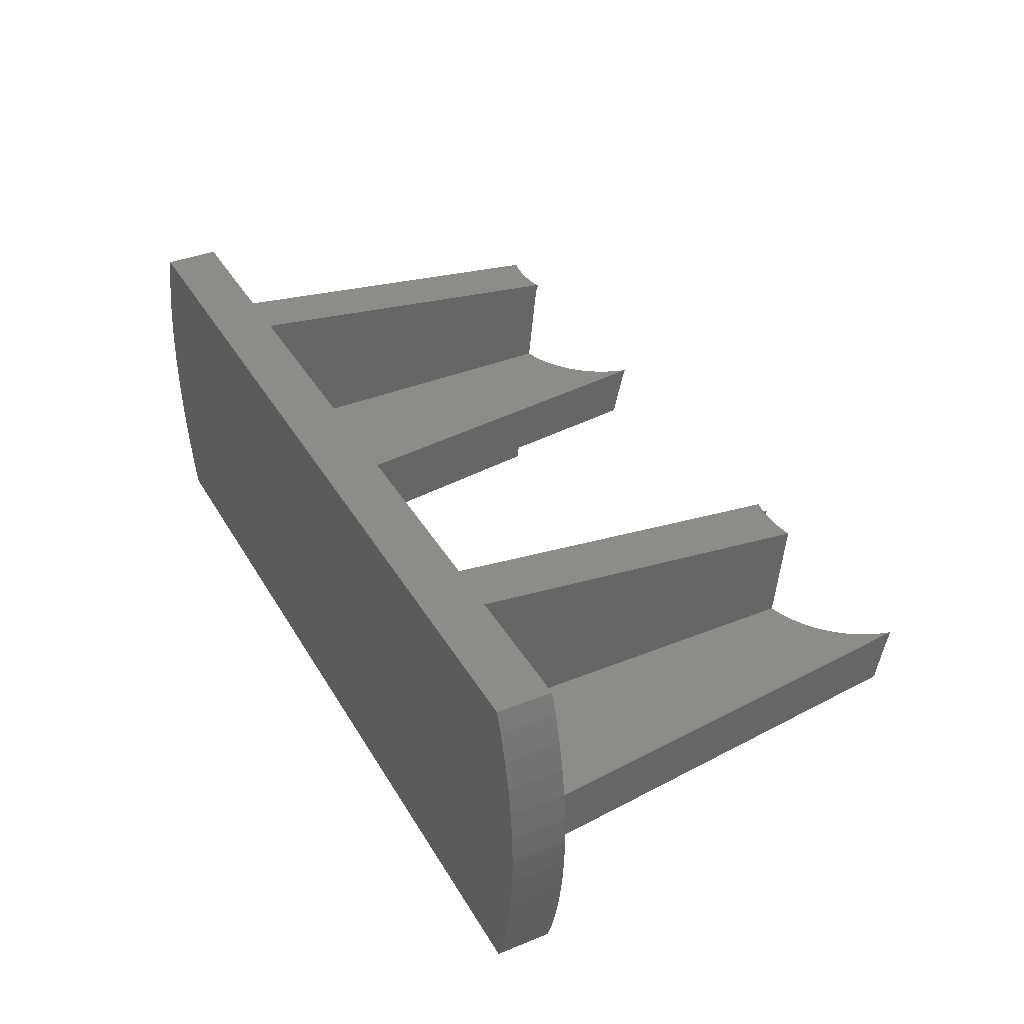
<metadata>
{"format":"stl","ext":"stl","renderer":"f3d","projection":"perspective","resolution":1024,"background":"white","views":[{"elev":37.9,"azim":-117.2,"up":"+Y"}]}
</metadata>
<code>
# stl→obj: 440 verts, 876 faces
v 15.9 6 0.6
v -15.9 6 2.6
v 15.9 6 2.6
v -15.9 6 0.6
v -15.9 -6 0.6
v 15.9 -6 2.6
v -15.9 -6 2.6
v 15.9 -6 0.6
v -16.97 1.067 0.6
v -16.87 2.131 2.6
v -16.87 2.131 0.6
v -16.97 1.067 2.6
v -17 0 0.6
v -17 0 2.6
v -16.7 3.185 2.6
v -16.7 3.185 0.6
v -16.47 4.228 2.6
v -16.47 4.228 0.6
v 16.97 -1.067 0.6
v 16.97 1.067 0.6
v 17 0 0.6
v 16.87 -2.131 0.6
v 16.87 2.131 0.6
v 16.7 -3.185 0.6
v 16.7 3.185 0.6
v 16.47 -4.228 0.6
v 16.47 4.228 0.6
v 16.17 -5.253 0.6
v 16.17 5.253 0.6
v -16.17 -5.253 0.6
v -16.17 5.253 0.6
v -16.47 -4.228 0.6
v -16.7 -3.185 0.6
v -16.87 -2.131 0.6
v -16.97 -1.067 0.6
v -16.7 -3.185 2.6
v -16.47 -4.228 2.6
v 16.97 -1.067 2.6
v 17 0 2.6
v -16.17 5.253 2.6
v 16.17 -5.253 2.6
v -16.97 -1.067 2.6
v 16.47 -4.228 2.6
v 16.97 1.067 2.6
v 16.87 -2.131 2.6
v 4 -1 2.6
v 9 -6 2.6
v 9 -1 2.6
v -4 -1 2.6
v -4 1 2.6
v -9 -6 2.6
v -9 -1 2.6
v 9 6 2.6
v 4 1 2.6
v 9 1 2.6
v -9 6 2.6
v -9 1 2.6
v 16 1 2.6
v 16.87 2.131 2.6
v 16 -1 2.6
v 16.7 3.185 2.6
v 16.47 4.228 2.6
v 11 6 2.6
v 16.17 5.253 2.6
v 16.7 -3.185 2.6
v 11 1 2.6
v 11 -1 2.6
v 11 -6 2.6
v -11 -6 2.6
v -11 -1 2.6
v -16 -1 2.6
v -16 1 2.6
v -16.17 -5.253 2.6
v -16.87 -2.131 2.6
v -11 6 2.6
v -11 1 2.6
v -9.407 4.529 15.1
v -9.26 4.527 15.12
v -9.604 4.532 15.07
v -9.505 4.531 15.08
v -9.851 4.534 15.06
v -9.752 4.534 15.06
v -10 4.535 15.05
v -9.164 4.524 15.14
v -9.018 4.52 15.18
v -9 4.52 15.18
v -10.59 4.529 15.1
v -10.49 4.531 15.08
v -10.4 4.532 15.07
v -10.25 4.534 15.06
v -10.15 4.534 15.06
v -10.74 4.527 15.12
v -10.84 4.524 15.14
v -10.98 4.52 15.18
v -11 4.52 15.18
v -9 -4.63 14.24
v -9 -1 14.61
v -9 3.789 15.11
v -9 1 14.82
v -11 -4.63 14.24
v -11 -1 14.61
v -11 3.789 15.11
v -11 1 14.82
v -10.91 -4.633 14.22
v -10.92 -4.632 14.23
v -10.6 -4.638 14.17
v -10.61 -4.638 14.17
v -10.29 -4.642 14.14
v -10 -4.643 14.14
v -10.31 -4.642 14.15
v -10.62 -4.638 14.18
v -9.089 -4.633 14.22
v -9.076 -4.632 14.23
v -9.403 -4.638 14.17
v -9.695 -4.642 14.15
v -9.707 -4.642 14.14
v -9.39 -4.638 14.17
v -9.378 -4.638 14.18
v -5.803 0.6648 17.92
v -5.814 1 18.02
v -5.795 0.4126 17.86
v -5.768 -0.5018 17.62
v -5.755 -1 17.51
v -13.66 1 16.75
v -13.63 1 16.7
v -13.52 1 16.53
v -13.48 1 16.47
v -13.44 1 16.42
v -13.31 1 16.26
v -13.18 1 16.11
v -13.13 1 16.06
v -12.58 1 15.56
v -12.53 1 15.52
v -12.47 1 15.48
v -12.3 1 15.37
v -11.13 1 14.85
v -11.07 1 14.84
v -11.33 1 14.91
v -11.52 1 14.98
v -11.58 1 15
v -11.64 1 15.03
v -11.83 1 15.11
v -11.89 1 15.14
v -12.07 1 15.23
v -12.25 1 15.34
v -12.74 1 15.69
v -12.89 1 15.82
v -12.94 1 15.87
v -13.77 1 16.93
v -13.86 1 17.11
v -13.89 1 17.17
v -13.97 1 17.36
v -14 1 17.42
v -14.02 1 17.48
v -14.09 1 17.67
v -14.15 1 17.87
v -14.16 1 17.93
v -14.19 1 18.02
v -5.91 1 17.67
v -6.002 1 17.42
v -5.98 1 17.48
v -6.109 1 17.17
v -6.028 1 17.36
v -6.336 1 16.75
v -6.232 1 16.93
v -6.562 1 16.42
v -6.521 1 16.47
v -6.822 1 16.11
v -6.687 1 16.26
v -7.42 1 15.56
v -7.259 1 15.69
v -7.527 1 15.48
v -7.473 1 15.52
v -8.867 1 14.85
v -8.671 1 14.91
v -5.835 1 17.93
v -5.854 1 17.87
v -6.139 1 17.11
v -6.369 1 16.7
v -6.484 1 16.53
v -6.865 1 16.06
v -7.056 1 15.87
v -7.106 1 15.82
v -7.696 1 15.37
v -7.753 1 15.34
v -7.928 1 15.23
v -8.11 1 15.14
v -8.169 1 15.11
v -8.357 1 15.03
v -8.417 1 15
v -8.479 1 14.98
v -8.931 1 14.84
v -13.67 -1 16.39
v -13.8 -1 16.59
v -13.61 -1 16.32
v -13.64 -1 16.36
v -12.37 -1 15.18
v -12.41 -1 15.2
v -11.7 -1 14.83
v -11.92 -1 14.93
v -11.16 -1 14.65
v -11.39 -1 14.72
v -14.2 -1 17.39
v -14.25 -1 17.51
v -14.18 -1 17.34
v -14.17 -1 17.3
v -14.07 -1 17.08
v -14.05 -1 17.04
v -13.94 -1 16.83
v -13.82 -1 16.63
v -13.47 -1 16.13
v -13.31 -1 15.95
v -13.28 -1 15.92
v -13.08 -1 15.72
v -13.05 -1 15.69
v -12.87 -1 15.53
v -12.68 -1 15.39
v -12.64 -1 15.36
v -12.61 -1 15.33
v -12.17 -1 15.06
v -11.96 -1 14.95
v -11.66 -1 14.82
v -11.61 -1 14.8
v -11.12 -1 14.64
v -6.333 -1 16.39
v -6.359 -1 16.36
v -6.388 -1 16.32
v -6.533 -1 16.13
v -8.3 -1 14.83
v -8.343 -1 14.82
v -8.836 -1 14.65
v -8.881 -1 14.64
v -8.609 -1 14.72
v -8.388 -1 14.8
v -8.084 -1 14.93
v -8.042 -1 14.95
v -7.832 -1 15.06
v -7.629 -1 15.18
v -7.589 -1 15.2
v -7.394 -1 15.33
v -7.355 -1 15.36
v -7.318 -1 15.39
v -7.132 -1 15.53
v -6.955 -1 15.69
v -6.92 -1 15.72
v -6.72 -1 15.92
v -6.688 -1 15.95
v -6.201 -1 16.59
v -6.177 -1 16.63
v -6.057 -1 16.83
v -5.95 -1 17.04
v -5.928 -1 17.08
v -5.835 -1 17.3
v -5.816 -1 17.34
v -5.8 -1 17.39
v -14.2 0.6648 17.92
v -14.2 0.4126 17.86
v -14.23 -0.5018 17.62
v 10.59 4.529 15.1
v 10.74 4.527 15.12
v 10.4 4.532 15.07
v 10.49 4.531 15.08
v 10.15 4.534 15.06
v 10.25 4.534 15.06
v 10 4.535 15.05
v 10.84 4.524 15.14
v 10.98 4.52 15.18
v 11 4.52 15.18
v 9.407 4.529 15.1
v 9.505 4.531 15.08
v 9.604 4.532 15.07
v 9.752 4.534 15.06
v 9.851 4.534 15.06
v 9.26 4.527 15.12
v 9.164 4.524 15.14
v 9.018 4.52 15.18
v 9 4.52 15.18
v 11 -4.63 14.24
v 11 -1 14.61
v 11 3.789 15.11
v 11 1 14.82
v 9 -4.63 14.24
v 9 -1 14.61
v 9 3.789 15.11
v 9 1 14.82
v 9.089 -4.633 14.22
v 9.076 -4.632 14.23
v 9.403 -4.638 14.17
v 9.39 -4.638 14.17
v 9.707 -4.642 14.14
v 10 -4.643 14.14
v 9.695 -4.642 14.15
v 9.378 -4.638 14.18
v 10.91 -4.633 14.22
v 10.92 -4.632 14.23
v 10.6 -4.638 14.17
v 10.31 -4.642 14.15
v 10.29 -4.642 14.14
v 10.61 -4.638 14.17
v 10.62 -4.638 14.18
v 14.2 0.6648 17.92
v 14.19 1 18.02
v 14.2 0.4126 17.86
v 14.23 -0.5018 17.62
v 14.25 -1 17.51
v 6.002 1 17.42
v 5.91 1 17.67
v 5.98 1 17.48
v 6.109 1 17.17
v 6.028 1 17.36
v 6.336 1 16.75
v 6.369 1 16.7
v 6.562 1 16.42
v 6.687 1 16.26
v 6.822 1 16.11
v 6.865 1 16.06
v 7.42 1 15.56
v 7.473 1 15.52
v 7.527 1 15.48
v 7.696 1 15.37
v 8.867 1 14.85
v 8.931 1 14.84
v 8.671 1 14.91
v 8.479 1 14.98
v 8.417 1 15
v 8.357 1 15.03
v 8.169 1 15.11
v 8.11 1 15.14
v 7.928 1 15.23
v 7.753 1 15.34
v 7.259 1 15.69
v 7.106 1 15.82
v 7.056 1 15.87
v 6.521 1 16.47
v 6.484 1 16.53
v 6.232 1 16.93
v 6.139 1 17.11
v 5.854 1 17.87
v 5.835 1 17.93
v 5.814 1 18.02
v 13.66 1 16.75
v 13.77 1 16.93
v 13.52 1 16.53
v 13.63 1 16.7
v 13.44 1 16.42
v 13.48 1 16.47
v 13.18 1 16.11
v 13.31 1 16.26
v 12.58 1 15.56
v 12.74 1 15.69
v 12.47 1 15.48
v 12.53 1 15.52
v 11.13 1 14.85
v 11.33 1 14.91
v 14.16 1 17.93
v 14.15 1 17.87
v 14.09 1 17.67
v 14.02 1 17.48
v 14 1 17.42
v 13.97 1 17.36
v 13.89 1 17.17
v 13.86 1 17.11
v 13.13 1 16.06
v 12.94 1 15.87
v 12.89 1 15.82
v 12.3 1 15.37
v 12.25 1 15.34
v 12.07 1 15.23
v 11.89 1 15.14
v 11.83 1 15.11
v 11.64 1 15.03
v 11.58 1 15
v 11.52 1 14.98
v 11.07 1 14.84
v 6.333 -1 16.39
v 6.201 -1 16.59
v 6.388 -1 16.32
v 6.359 -1 16.36
v 8.3 -1 14.83
v 8.084 -1 14.93
v 8.836 -1 14.65
v 8.609 -1 14.72
v 5.8 -1 17.39
v 5.755 -1 17.51
v 5.816 -1 17.34
v 5.835 -1 17.3
v 5.928 -1 17.08
v 5.95 -1 17.04
v 6.057 -1 16.83
v 6.177 -1 16.63
v 6.533 -1 16.13
v 6.688 -1 15.95
v 6.72 -1 15.92
v 6.92 -1 15.72
v 6.955 -1 15.69
v 7.132 -1 15.53
v 7.318 -1 15.39
v 7.355 -1 15.36
v 7.394 -1 15.33
v 7.589 -1 15.2
v 7.629 -1 15.18
v 7.832 -1 15.06
v 8.042 -1 14.95
v 8.343 -1 14.82
v 8.388 -1 14.8
v 8.881 -1 14.64
v 13.67 -1 16.39
v 13.64 -1 16.36
v 13.61 -1 16.32
v 13.47 -1 16.13
v 12.37 -1 15.18
v 12.17 -1 15.06
v 11.7 -1 14.83
v 11.66 -1 14.82
v 11.16 -1 14.65
v 11.12 -1 14.64
v 11.39 -1 14.72
v 11.61 -1 14.8
v 11.92 -1 14.93
v 11.96 -1 14.95
v 12.41 -1 15.2
v 12.61 -1 15.33
v 12.64 -1 15.36
v 12.68 -1 15.39
v 12.87 -1 15.53
v 13.05 -1 15.69
v 13.08 -1 15.72
v 13.28 -1 15.92
v 13.31 -1 15.95
v 13.8 -1 16.59
v 13.82 -1 16.63
v 13.94 -1 16.83
v 14.05 -1 17.04
v 14.07 -1 17.08
v 14.17 -1 17.3
v 14.18 -1 17.34
v 14.2 -1 17.39
v 5.803 0.6648 17.92
v 5.795 0.4126 17.86
v 5.768 -0.5018 17.62
f 1 2 3
f 2 1 4
f 5 6 7
f 6 5 8
f 9 10 11
f 10 9 12
f 13 12 9
f 12 13 14
f 11 15 16
f 15 11 10
f 16 17 18
f 17 16 15
f 19 20 21
f 22 20 19
f 22 23 20
f 24 23 22
f 24 25 23
f 26 25 24
f 26 27 25
f 28 27 26
f 28 29 27
f 8 29 28
f 8 1 29
f 5 1 8
f 5 4 1
f 30 4 5
f 30 31 4
f 32 31 30
f 32 18 31
f 33 18 32
f 33 16 18
f 34 16 33
f 34 11 16
f 35 11 34
f 35 9 11
f 9 35 13
f 32 36 33
f 36 32 37
f 38 21 39
f 21 38 19
f 31 2 4
f 2 31 40
f 6 28 41
f 28 6 8
f 35 14 13
f 14 35 42
f 18 40 31
f 40 18 17
f 41 26 43
f 26 41 28
f 39 20 44
f 20 39 21
f 45 19 38
f 19 45 22
f 46 47 48
f 49 46 50
f 46 49 47
f 51 49 52
f 49 51 47
f 53 54 55
f 54 50 46
f 53 50 54
f 56 50 53
f 50 56 57
f 58 39 44
f 58 44 59
f 60 39 58
f 58 59 61
f 39 60 38
f 58 61 62
f 38 60 45
f 63 62 64
f 45 60 65
f 65 60 43
f 63 64 3
f 62 63 66
f 62 66 58
f 67 43 60
f 68 43 67
f 43 68 41
f 41 68 6
f 37 69 70
f 37 70 71
f 15 72 17
f 69 73 7
f 10 72 15
f 69 37 73
f 12 72 10
f 71 36 37
f 14 72 12
f 71 74 36
f 72 14 71
f 71 42 74
f 71 14 42
f 40 75 2
f 17 75 40
f 76 17 72
f 75 17 76
f 69 7 6
f 53 63 3
f 53 3 2
f 53 2 75
f 47 51 69
f 53 75 56
f 68 47 69
f 69 6 68
f 30 37 32
f 37 30 73
f 5 73 30
f 73 5 7
f 44 23 59
f 23 44 20
f 64 1 3
f 1 64 29
f 65 22 45
f 22 65 24
f 61 27 62
f 27 61 25
f 43 24 65
f 24 43 26
f 34 42 35
f 42 34 74
f 33 74 34
f 74 33 36
f 59 25 61
f 25 59 23
f 62 29 64
f 29 62 27
f 56 77 78
f 56 79 80
f 56 81 82
f 81 56 83
f 79 56 82
f 77 56 80
f 84 56 78
f 85 56 84
f 56 85 86
f 75 87 88
f 75 89 90
f 75 91 83
f 75 83 56
f 91 75 90
f 89 75 88
f 87 75 92
f 92 75 93
f 93 75 94
f 94 75 95
f 96 52 97
f 52 96 51
f 98 56 86
f 57 98 99
f 98 57 56
f 70 100 101
f 100 70 69
f 75 102 95
f 76 102 75
f 102 76 103
f 100 104 105
f 69 106 107
f 108 69 109
f 110 69 108
f 106 69 110
f 111 69 107
f 104 69 111
f 69 104 100
f 112 96 113
f 51 114 115
f 51 109 69
f 109 51 116
f 116 51 115
f 114 51 117
f 117 51 118
f 118 51 112
f 112 51 96
f 119 50 120
f 121 50 119
f 122 50 121
f 123 50 122
f 50 123 49
f 72 124 125
f 72 126 127
f 72 128 129
f 72 130 131
f 72 132 133
f 72 134 135
f 76 136 137
f 76 137 103
f 136 76 138
f 72 138 76
f 138 72 139
f 139 72 140
f 140 72 141
f 141 72 142
f 142 72 143
f 143 72 144
f 144 72 145
f 145 72 135
f 134 72 133
f 132 72 146
f 146 72 147
f 147 72 148
f 148 72 131
f 130 72 129
f 128 72 127
f 126 72 125
f 124 72 149
f 149 72 150
f 150 72 151
f 151 72 152
f 152 72 153
f 153 72 154
f 154 72 155
f 155 72 156
f 156 72 157
f 157 72 158
f 159 160 161
f 160 162 163
f 50 164 165
f 50 166 167
f 50 168 169
f 50 170 171
f 50 172 173
f 57 174 175
f 50 176 120
f 50 177 176
f 50 159 177
f 50 160 159
f 50 162 160
f 50 178 162
f 50 165 178
f 164 50 179
f 50 180 179
f 50 167 180
f 166 50 169
f 168 50 181
f 50 182 181
f 50 183 182
f 50 171 183
f 170 50 173
f 172 50 184
f 50 185 184
f 50 186 185
f 50 187 186
f 50 188 187
f 50 189 188
f 50 190 189
f 50 191 190
f 50 175 191
f 57 175 50
f 174 57 192
f 192 57 99
f 71 193 194
f 71 195 196
f 71 197 198
f 71 199 200
f 70 201 202
f 71 203 204
f 71 205 203
f 71 206 205
f 71 207 206
f 71 208 207
f 71 209 208
f 71 210 209
f 71 194 210
f 193 71 196
f 195 71 211
f 71 212 211
f 71 213 212
f 71 214 213
f 71 215 214
f 71 216 215
f 71 217 216
f 71 218 217
f 71 219 218
f 71 198 219
f 197 71 220
f 71 221 220
f 71 200 221
f 199 71 222
f 71 223 222
f 71 202 223
f 70 202 71
f 201 70 224
f 224 70 101
f 49 225 226
f 49 227 228
f 49 229 230
f 52 231 232
f 52 232 97
f 231 52 233
f 49 233 52
f 233 49 234
f 234 49 230
f 229 49 235
f 235 49 236
f 236 49 237
f 237 49 238
f 238 49 239
f 239 49 240
f 240 49 241
f 241 49 242
f 242 49 243
f 243 49 244
f 244 49 245
f 245 49 246
f 246 49 247
f 247 49 228
f 227 49 226
f 225 49 248
f 248 49 249
f 249 49 250
f 250 49 251
f 251 49 252
f 252 49 253
f 253 49 254
f 254 49 255
f 255 49 123
f 72 256 158
f 72 257 256
f 72 258 257
f 204 72 71
f 72 204 258
f 255 160 254
f 160 255 161
f 249 179 248
f 179 249 164
f 92 111 87
f 111 92 104
f 172 239 240
f 239 172 184
f 258 154 155
f 203 258 204
f 258 203 154
f 257 155 156
f 155 257 258
f 82 116 115
f 116 82 81
f 131 214 148
f 214 131 213
f 206 151 152
f 151 206 207
f 109 81 83
f 81 109 116
f 225 167 226
f 167 225 180
f 211 130 129
f 130 211 212
f 251 165 250
f 165 251 178
f 142 199 141
f 199 142 200
f 256 156 157
f 156 256 257
f 93 104 92
f 104 93 105
f 226 166 227
f 166 226 167
f 91 109 83
f 109 91 108
f 90 108 91
f 108 90 110
f 144 221 143
f 221 144 220
f 177 119 176
f 119 177 121
f 248 180 225
f 180 248 179
f 247 181 246
f 181 247 168
f 173 240 241
f 240 173 172
f 227 169 228
f 169 227 166
f 159 121 177
f 121 159 122
f 87 107 88
f 107 87 111
f 252 178 251
f 178 252 162
f 203 153 154
f 153 203 205
f 88 106 89
f 106 88 107
f 134 198 135
f 198 134 219
f 138 201 136
f 201 138 202
f 120 176 119
f 89 110 90
f 110 89 106
f 196 128 127
f 128 196 195
f 250 164 249
f 164 250 165
f 139 202 138
f 202 139 223
f 210 125 124
f 125 210 194
f 84 99 98
f 99 84 97
f 84 98 85
f 97 113 96
f 97 84 113
f 97 192 99
f 192 97 232
f 146 217 132
f 217 146 216
f 209 124 149
f 124 209 210
f 195 129 128
f 129 195 211
f 194 126 125
f 126 194 193
f 161 122 159
f 255 122 161
f 122 255 123
f 253 162 252
f 162 253 163
f 191 233 234
f 233 191 175
f 228 168 247
f 168 228 169
f 158 256 157
f 254 163 253
f 163 254 160
f 95 102 94
f 136 224 137
f 224 136 201
f 187 235 236
f 235 187 188
f 212 131 130
f 131 212 213
f 145 220 144
f 220 145 197
f 186 236 237
f 236 186 187
f 182 244 245
f 244 182 183
f 137 101 103
f 101 137 224
f 102 93 94
f 93 102 103
f 101 93 103
f 93 101 105
f 105 101 100
f 184 238 239
f 238 184 185
f 207 150 151
f 150 207 208
f 135 197 145
f 197 135 198
f 188 229 235
f 229 188 189
f 181 245 246
f 245 181 182
f 140 223 139
f 223 140 222
f 175 231 233
f 231 175 174
f 185 237 238
f 237 185 186
f 171 242 243
f 242 171 170
f 170 241 242
f 241 170 173
f 148 215 147
f 215 148 214
f 208 149 150
f 149 208 209
f 84 112 113
f 112 84 78
f 183 243 244
f 243 183 171
f 193 127 126
f 127 193 196
f 86 85 98
f 174 232 231
f 232 174 192
f 78 118 112
f 118 78 77
f 132 218 133
f 218 132 217
f 205 152 153
f 152 205 206
f 147 216 146
f 216 147 215
f 133 219 134
f 219 133 218
f 141 222 140
f 222 141 199
f 143 200 142
f 200 143 221
f 79 115 114
f 115 79 82
f 189 230 229
f 230 189 190
f 190 234 230
f 234 190 191
f 77 117 118
f 117 77 80
f 80 114 117
f 114 80 79
f 63 259 260
f 63 261 262
f 63 263 264
f 263 63 265
f 261 63 264
f 259 63 262
f 266 63 260
f 267 63 266
f 63 267 268
f 53 269 270
f 53 271 272
f 53 273 265
f 53 265 63
f 273 53 272
f 271 53 270
f 269 53 274
f 274 53 275
f 275 53 276
f 276 53 277
f 278 67 279
f 67 278 68
f 280 63 268
f 66 280 281
f 280 66 63
f 48 282 283
f 282 48 47
f 53 284 277
f 55 284 53
f 284 55 285
f 282 286 287
f 47 288 289
f 290 47 291
f 292 47 290
f 288 47 292
f 293 47 289
f 286 47 293
f 47 286 282
f 294 278 295
f 68 296 297
f 68 291 47
f 291 68 298
f 298 68 297
f 296 68 299
f 299 68 300
f 300 68 294
f 294 68 278
f 301 58 302
f 303 58 301
f 304 58 303
f 305 58 304
f 58 305 60
f 306 307 308
f 309 306 310
f 54 311 312
f 54 313 314
f 54 315 316
f 54 317 318
f 54 319 320
f 55 321 322
f 55 322 285
f 321 55 323
f 54 323 55
f 323 54 324
f 324 54 325
f 325 54 326
f 326 54 327
f 327 54 328
f 328 54 329
f 329 54 330
f 330 54 320
f 319 54 318
f 317 54 331
f 331 54 332
f 332 54 333
f 333 54 316
f 315 54 314
f 313 54 334
f 334 54 335
f 335 54 312
f 311 54 336
f 336 54 337
f 337 54 309
f 309 54 306
f 306 54 307
f 307 54 338
f 338 54 339
f 339 54 340
f 58 341 342
f 58 343 344
f 58 345 346
f 58 347 348
f 58 349 350
f 58 351 352
f 66 353 354
f 58 355 302
f 58 356 355
f 58 357 356
f 58 358 357
f 58 359 358
f 58 360 359
f 58 361 360
f 58 362 361
f 58 342 362
f 341 58 344
f 343 58 346
f 345 58 348
f 347 58 363
f 58 364 363
f 58 365 364
f 58 350 365
f 349 58 352
f 351 58 366
f 58 367 366
f 58 368 367
f 58 369 368
f 58 370 369
f 58 371 370
f 58 372 371
f 58 373 372
f 58 354 373
f 66 354 58
f 353 66 374
f 374 66 281
f 46 375 376
f 46 377 378
f 46 379 380
f 48 381 382
f 46 383 384
f 46 385 383
f 46 386 385
f 46 387 386
f 46 388 387
f 46 389 388
f 46 390 389
f 46 376 390
f 375 46 378
f 377 46 391
f 46 392 391
f 46 393 392
f 46 394 393
f 46 395 394
f 46 396 395
f 46 397 396
f 46 398 397
f 46 399 398
f 46 400 399
f 46 401 400
f 46 402 401
f 46 403 402
f 46 380 403
f 379 46 404
f 46 405 404
f 46 382 405
f 48 382 46
f 381 48 406
f 406 48 283
f 60 407 408
f 60 409 410
f 60 411 412
f 60 413 414
f 67 415 416
f 67 416 279
f 415 67 417
f 60 417 67
f 417 60 418
f 418 60 414
f 413 60 419
f 419 60 420
f 420 60 412
f 411 60 421
f 421 60 422
f 422 60 423
f 423 60 424
f 424 60 425
f 425 60 426
f 426 60 427
f 427 60 428
f 428 60 429
f 429 60 410
f 409 60 408
f 407 60 430
f 430 60 431
f 431 60 432
f 432 60 433
f 433 60 434
f 434 60 435
f 435 60 436
f 436 60 437
f 437 60 305
f 54 438 340
f 54 439 438
f 54 440 439
f 384 54 46
f 54 384 440
f 437 359 436
f 359 437 358
f 431 344 430
f 344 431 341
f 274 293 269
f 293 274 286
f 351 421 422
f 421 351 366
f 440 308 307
f 383 440 384
f 440 383 308
f 439 307 338
f 307 439 440
f 264 298 297
f 298 264 263
f 316 394 333
f 394 316 393
f 386 309 310
f 309 386 387
f 291 263 265
f 263 291 298
f 407 346 408
f 346 407 343
f 391 315 314
f 315 391 392
f 433 342 432
f 342 433 362
f 327 379 326
f 379 327 380
f 438 338 339
f 338 438 439
f 275 286 274
f 286 275 287
f 408 345 409
f 345 408 346
f 273 291 265
f 291 273 290
f 272 290 273
f 290 272 292
f 329 403 328
f 403 329 402
f 356 301 355
f 301 356 303
f 430 343 407
f 343 430 344
f 429 363 428
f 363 429 347
f 352 422 423
f 422 352 351
f 409 348 410
f 348 409 345
f 357 303 356
f 303 357 304
f 269 289 270
f 289 269 293
f 434 362 433
f 362 434 361
f 383 306 308
f 306 383 385
f 270 288 271
f 288 270 289
f 319 400 320
f 400 319 399
f 323 381 321
f 381 323 382
f 302 355 301
f 271 292 272
f 292 271 288
f 378 313 334
f 313 378 377
f 432 341 431
f 341 432 342
f 324 382 323
f 382 324 405
f 390 312 311
f 312 390 376
f 266 281 280
f 281 266 279
f 266 280 267
f 279 295 278
f 279 266 295
f 279 374 281
f 374 279 416
f 331 397 317
f 397 331 396
f 389 311 336
f 311 389 390
f 377 314 313
f 314 377 391
f 376 335 312
f 335 376 375
f 358 304 357
f 437 304 358
f 304 437 305
f 435 361 434
f 361 435 360
f 373 417 418
f 417 373 354
f 410 347 429
f 347 410 348
f 340 438 339
f 436 360 435
f 360 436 359
f 277 284 276
f 321 406 322
f 406 321 381
f 369 419 420
f 419 369 370
f 392 316 315
f 316 392 393
f 330 402 329
f 402 330 401
f 368 420 412
f 420 368 369
f 364 426 427
f 426 364 365
f 322 283 285
f 283 322 406
f 284 275 276
f 275 284 285
f 283 275 285
f 275 283 287
f 287 283 282
f 366 411 421
f 411 366 367
f 387 337 309
f 337 387 388
f 320 401 330
f 401 320 400
f 370 413 419
f 413 370 371
f 363 427 428
f 427 363 364
f 325 405 324
f 405 325 404
f 354 415 417
f 415 354 353
f 367 412 411
f 412 367 368
f 350 424 425
f 424 350 349
f 349 423 424
f 423 349 352
f 333 395 332
f 395 333 394
f 388 336 337
f 336 388 389
f 266 294 295
f 294 266 260
f 365 425 426
f 425 365 350
f 375 334 335
f 334 375 378
f 268 267 280
f 353 416 415
f 416 353 374
f 260 300 294
f 300 260 259
f 317 398 318
f 398 317 397
f 385 310 306
f 310 385 386
f 332 396 331
f 396 332 395
f 318 399 319
f 399 318 398
f 326 404 325
f 404 326 379
f 328 380 327
f 380 328 403
f 261 297 296
f 297 261 264
f 371 414 413
f 414 371 372
f 372 418 414
f 418 372 373
f 259 299 300
f 299 259 262
f 262 296 299
f 296 262 261

</code>
